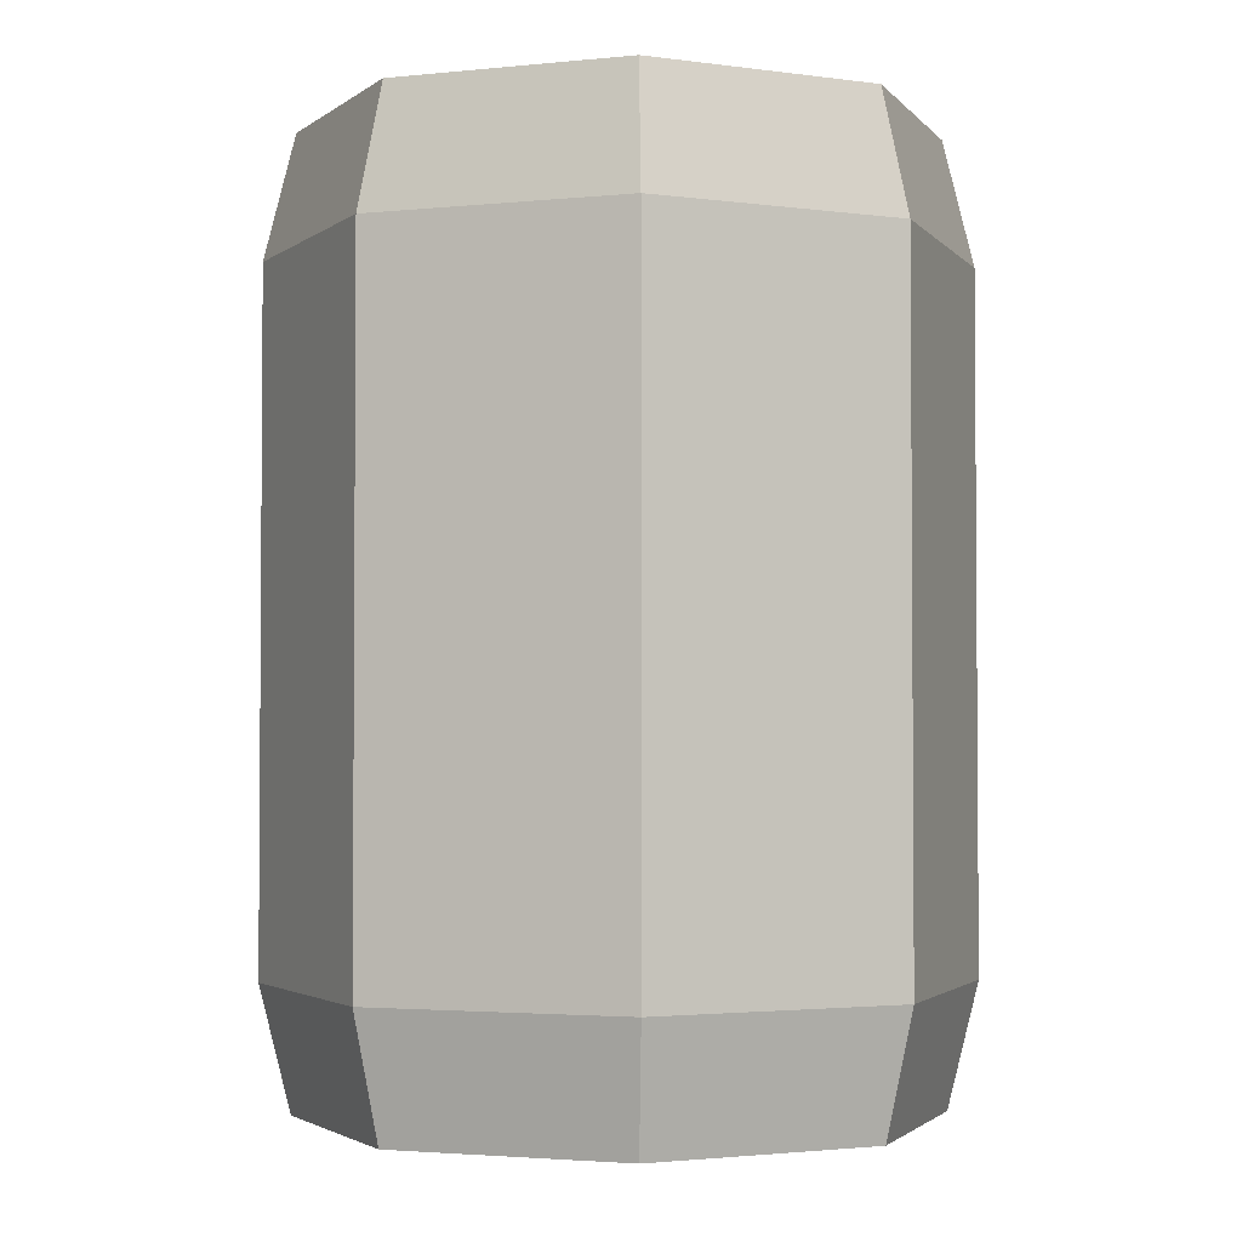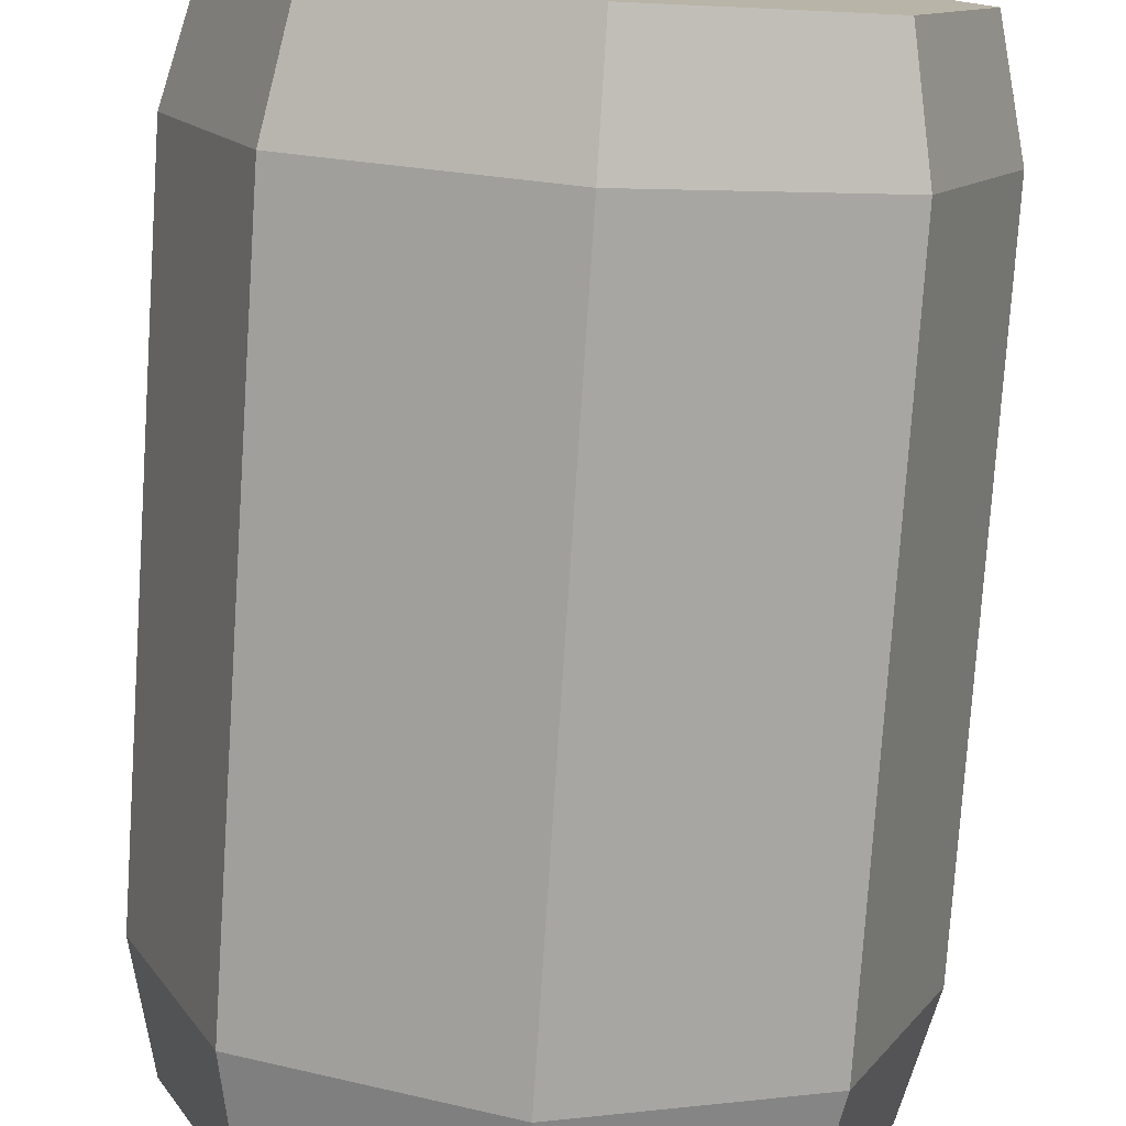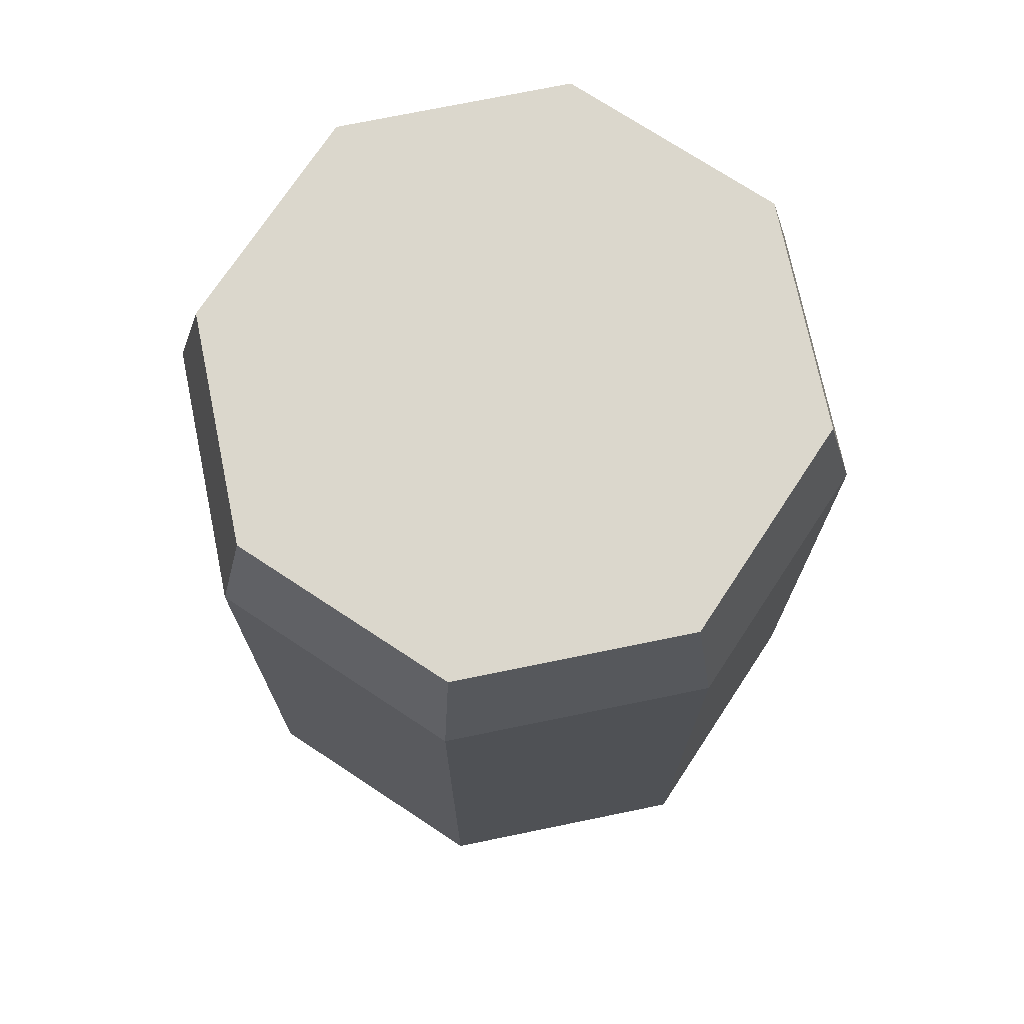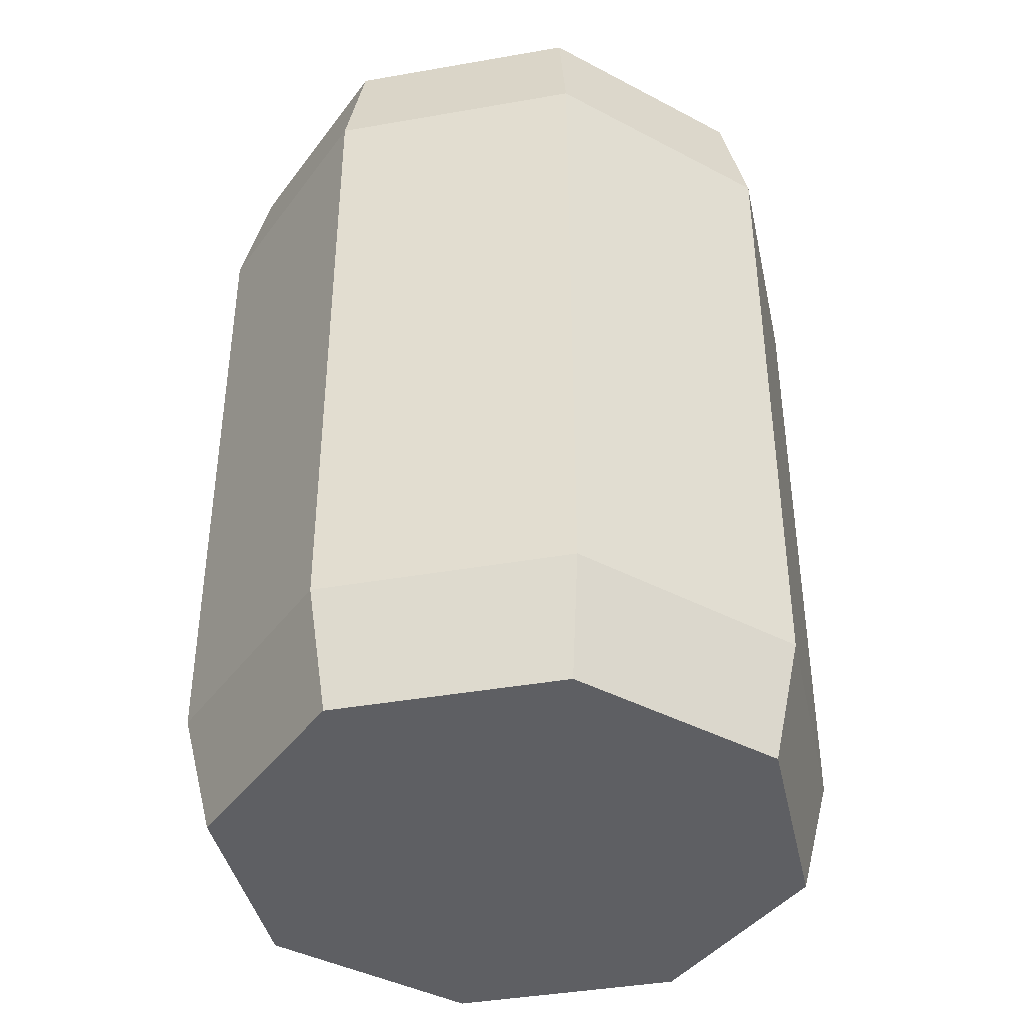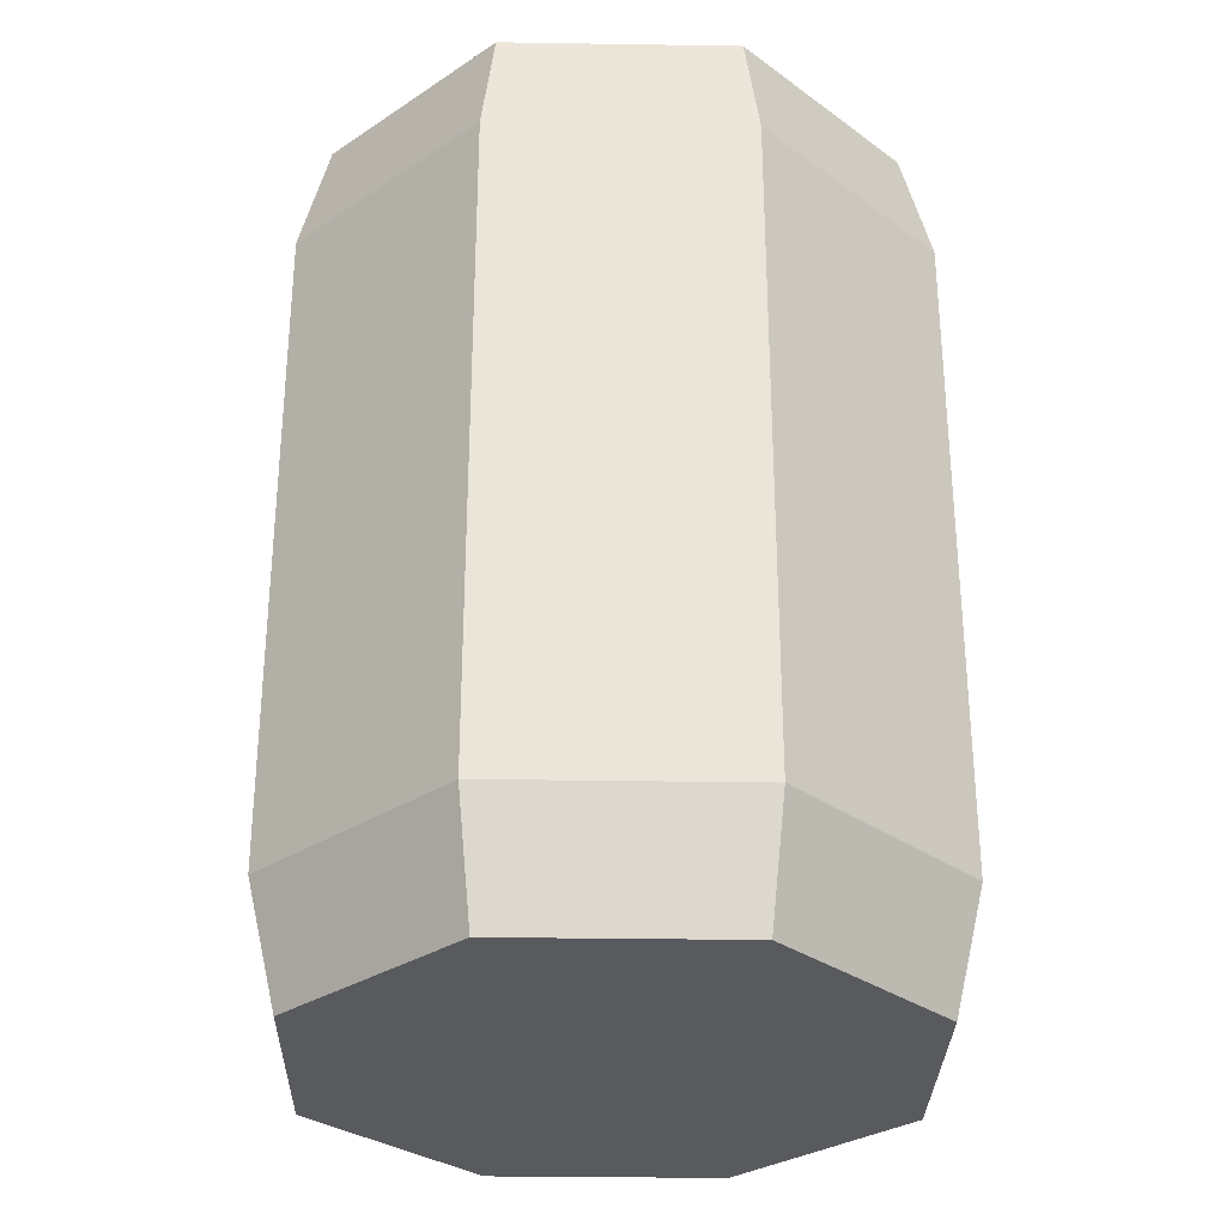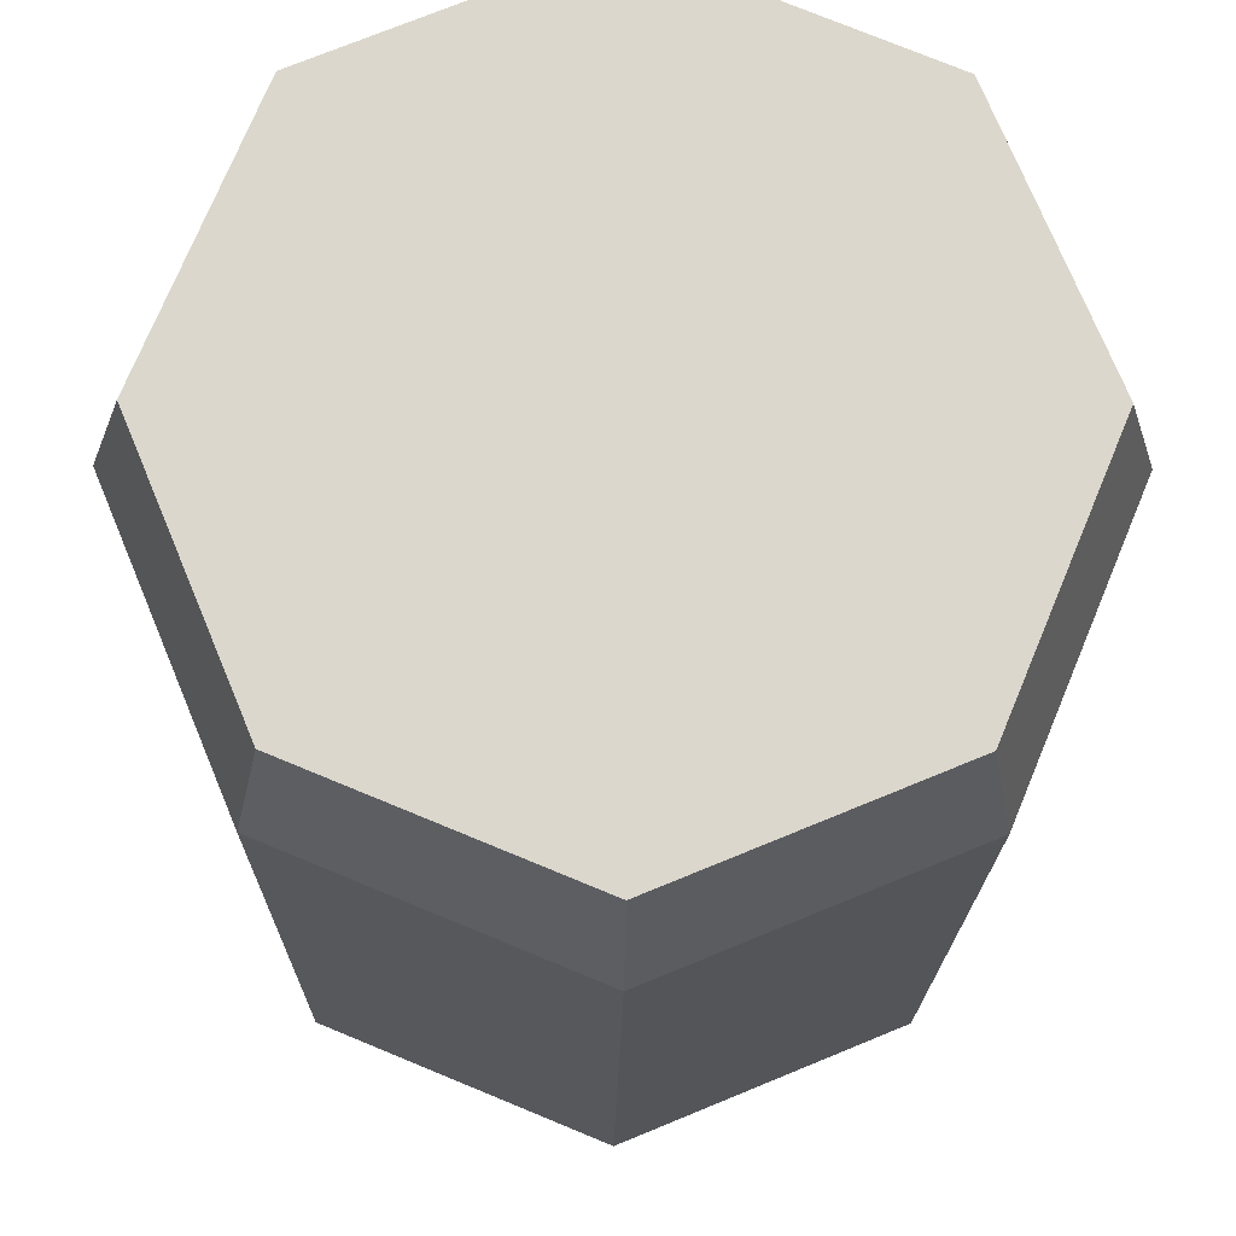
<metadata>
{"format":"obj","ext":"obj","renderer":"f3d","projection":"perspective","resolution":1024,"background":"white","views":[{"elev":-2.6,"azim":-137.8,"up":"+Y"},{"elev":-77.1,"azim":176.2,"up":"+Z"},{"elev":73.1,"azim":10.9,"up":"+Y"},{"elev":-40.8,"azim":-10.4,"up":"+Y"},{"elev":-30.5,"azim":-68.8,"up":"+Y"},{"elev":-16.5,"azim":-0.6,"up":"+Z"}]}
</metadata>
<code>
o BarrelWood01
v -0 0.18 -0.35
v -0 1.23 -0.35
v 0.2475 0.18 -0.2475
v 0.2475 1.23 -0.2475
v 0.35 0.18 0
v 0.35 1.23 0
v 0.2475 0.18 0.2475
v 0.2475 1.23 0.2475
v -0 0.18 0.35
v -0 1.23 0.35
v -0.2475 0.18 0.2475
v -0.2475 1.23 0.2475
v -0.35 0.18 0
v -0.35 1.23 0
v -0.2475 0.18 -0.2475
v -0.2475 1.23 -0.2475
v -0 0.32 -0.385
v -0 1.09 -0.385
v 0.2722 1.09 -0.2722
v 0.2722 0.32 -0.2722
v 0.385 1.09 0
v 0.385 0.32 0
v 0.2722 1.09 0.2722
v 0.2722 0.32 0.2722
v -0 1.09 0.385
v -0 0.32 0.385
v -0.2722 1.09 0.2722
v -0.2722 0.32 0.2722
v -0.385 1.09 0
v -0.385 0.32 0
v -0.2722 1.09 -0.2722
v -0.2722 0.32 -0.2722
v -0 0.18 -0.35
v 0.2475 0.18 -0.2475
v 0.35 0.18 0
v 0.2475 0.18 0.2475
v -0 0.18 0.35
v -0.2475 0.18 0.2475
v -0.35 0.18 0
v -0.2475 0.18 -0.2475
f 18 4 19
f 4 21 19
f 21 8 23
f 8 25 23
f 10 27 25
f 12 29 27
f 6 10 8
f 14 31 29
f 16 18 31
f 2 14 4
f 6 14 12
f 32 1 15
f 31 17 32
f 30 15 13
f 29 32 30
f 28 13 11
f 27 30 28
f 26 11 9
f 25 28 26
f 24 9 7
f 23 26 24
f 22 7 5
f 21 24 22
f 20 5 3
f 19 22 20
f 17 3 1
f 18 20 17
f 37 35 36
f 39 33 34
f 38 34 35
f 18 2 4
f 4 6 21
f 21 6 8
f 8 10 25
f 10 12 27
f 12 14 29
f 6 12 10
f 14 16 31
f 16 2 18
f 2 16 14
f 6 4 14
f 32 17 1
f 31 18 17
f 30 32 15
f 29 31 32
f 28 30 13
f 27 29 30
f 26 28 11
f 25 27 28
f 24 26 9
f 23 25 26
f 22 24 7
f 21 23 24
f 20 22 5
f 19 21 22
f 17 20 3
f 18 19 20
f 37 38 35
f 39 40 33
f 38 39 34

</code>
